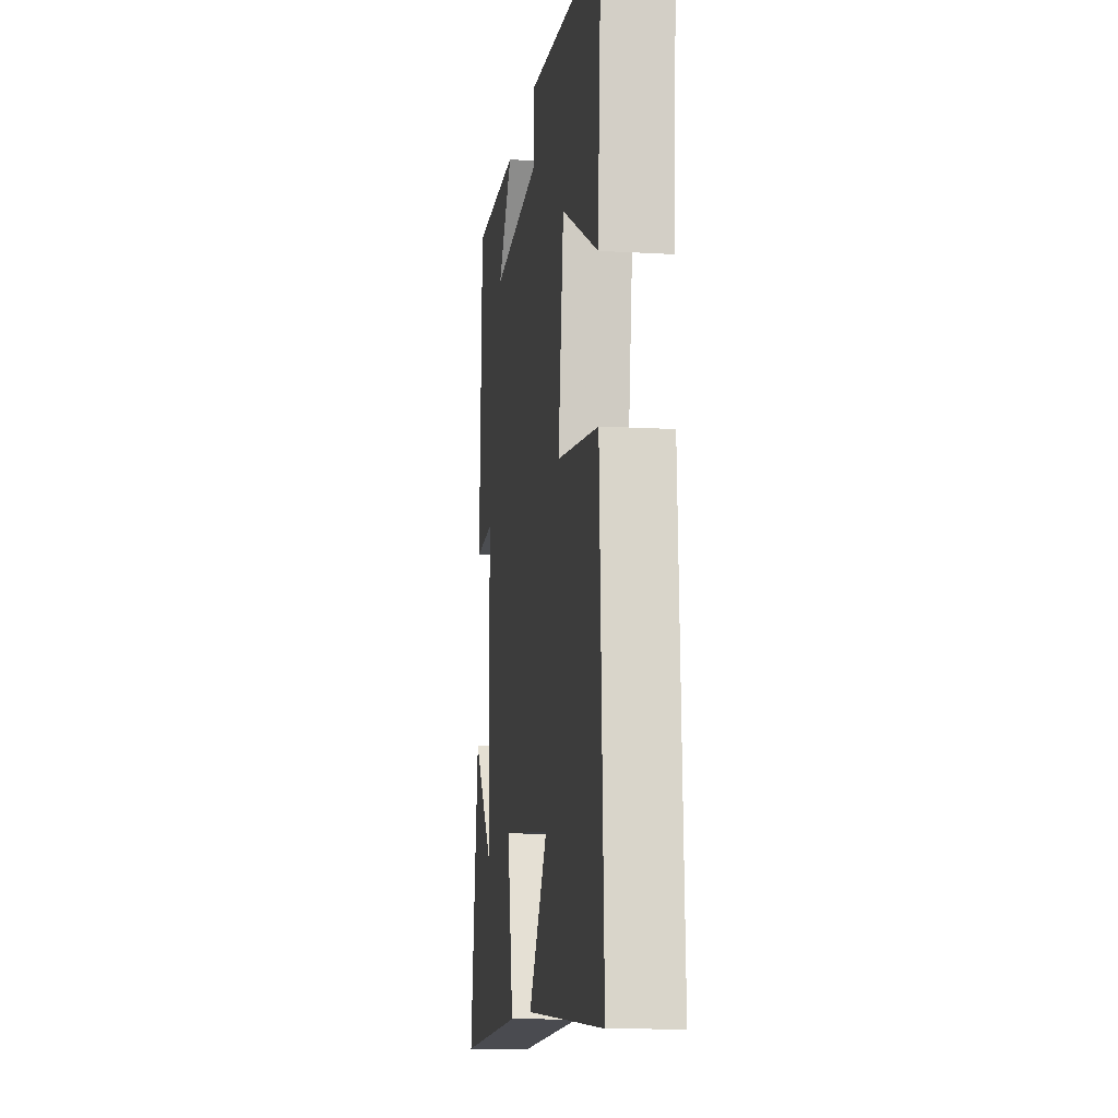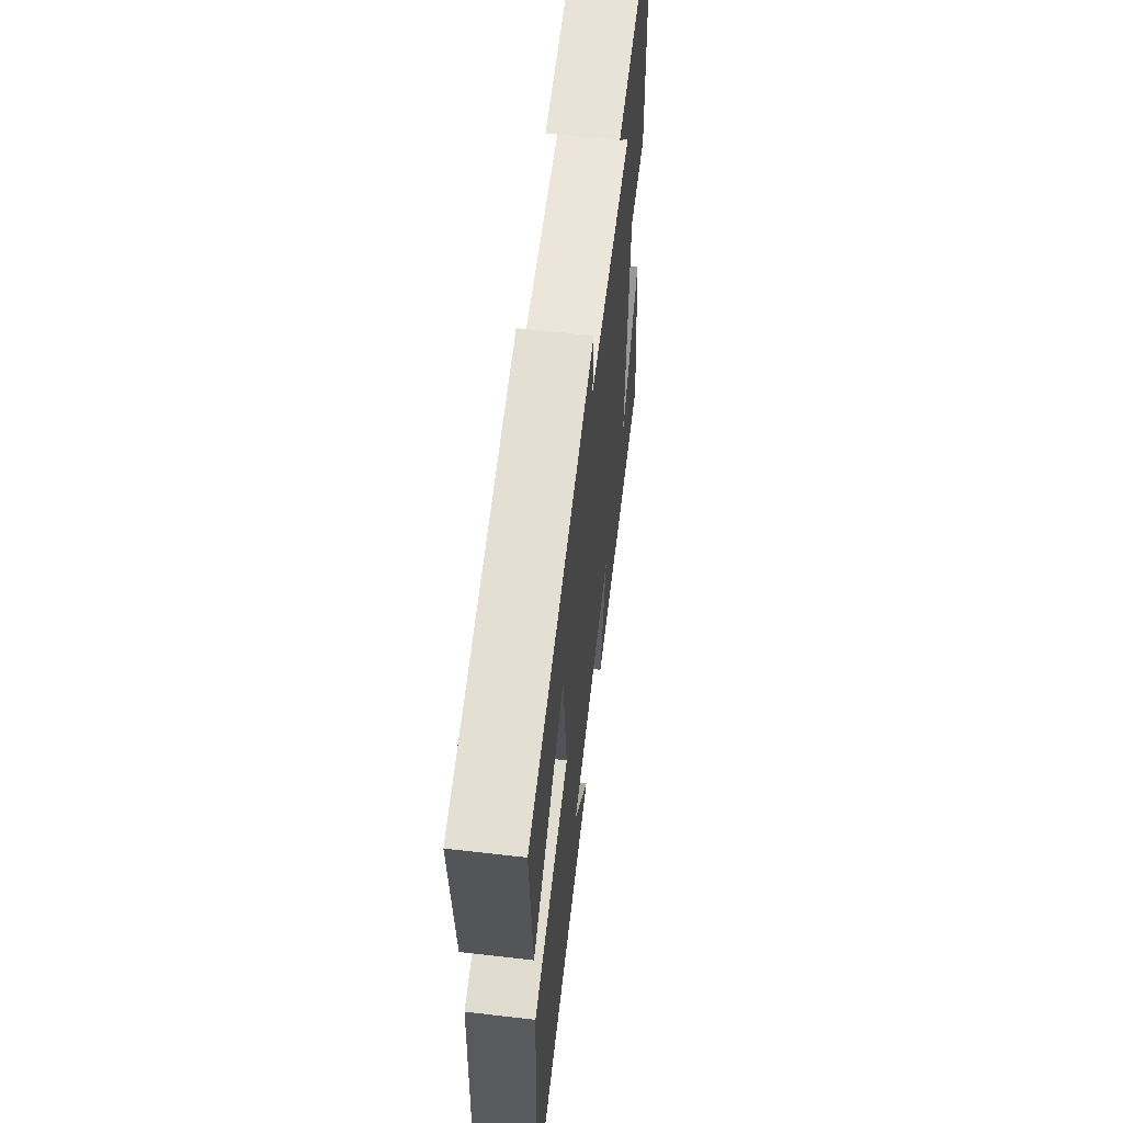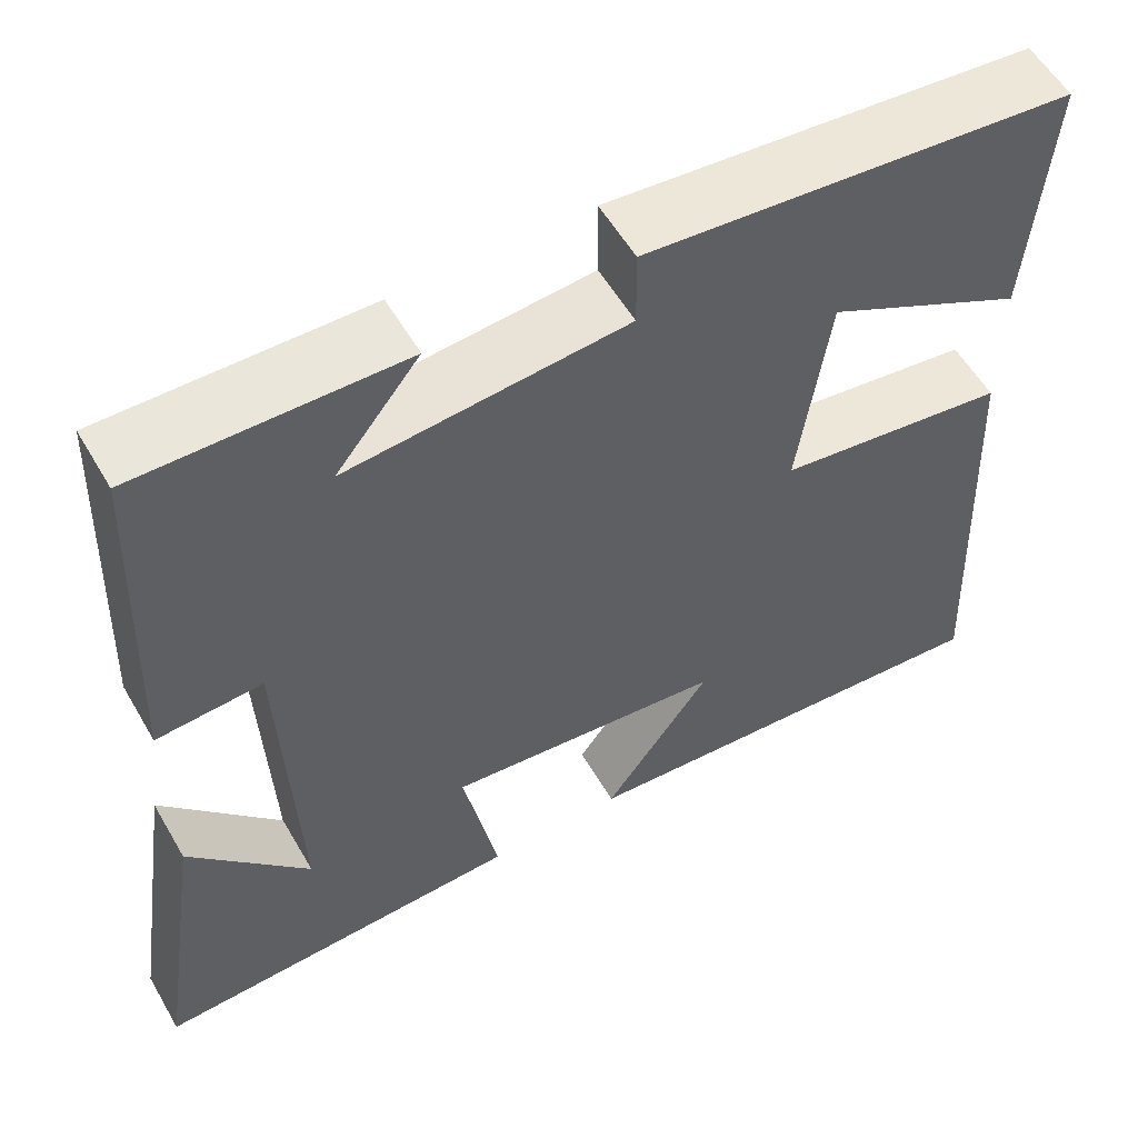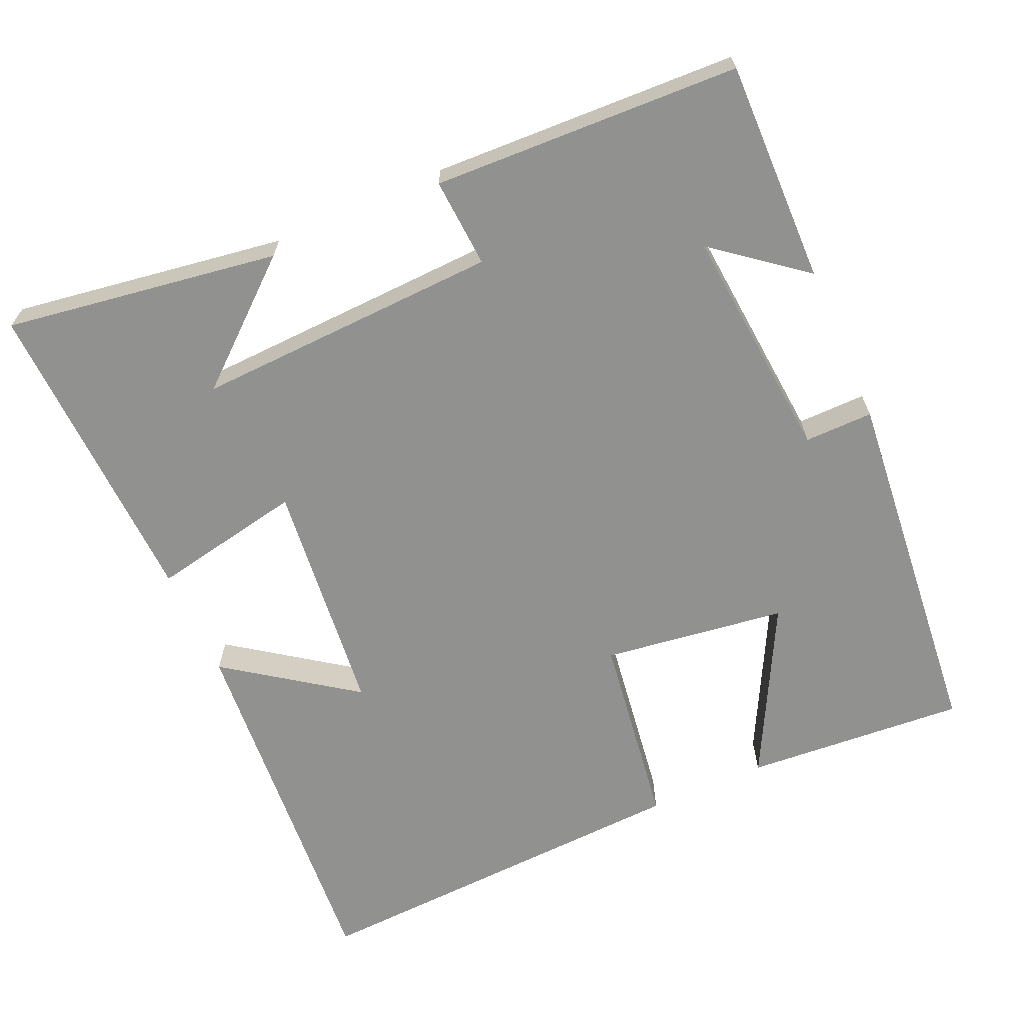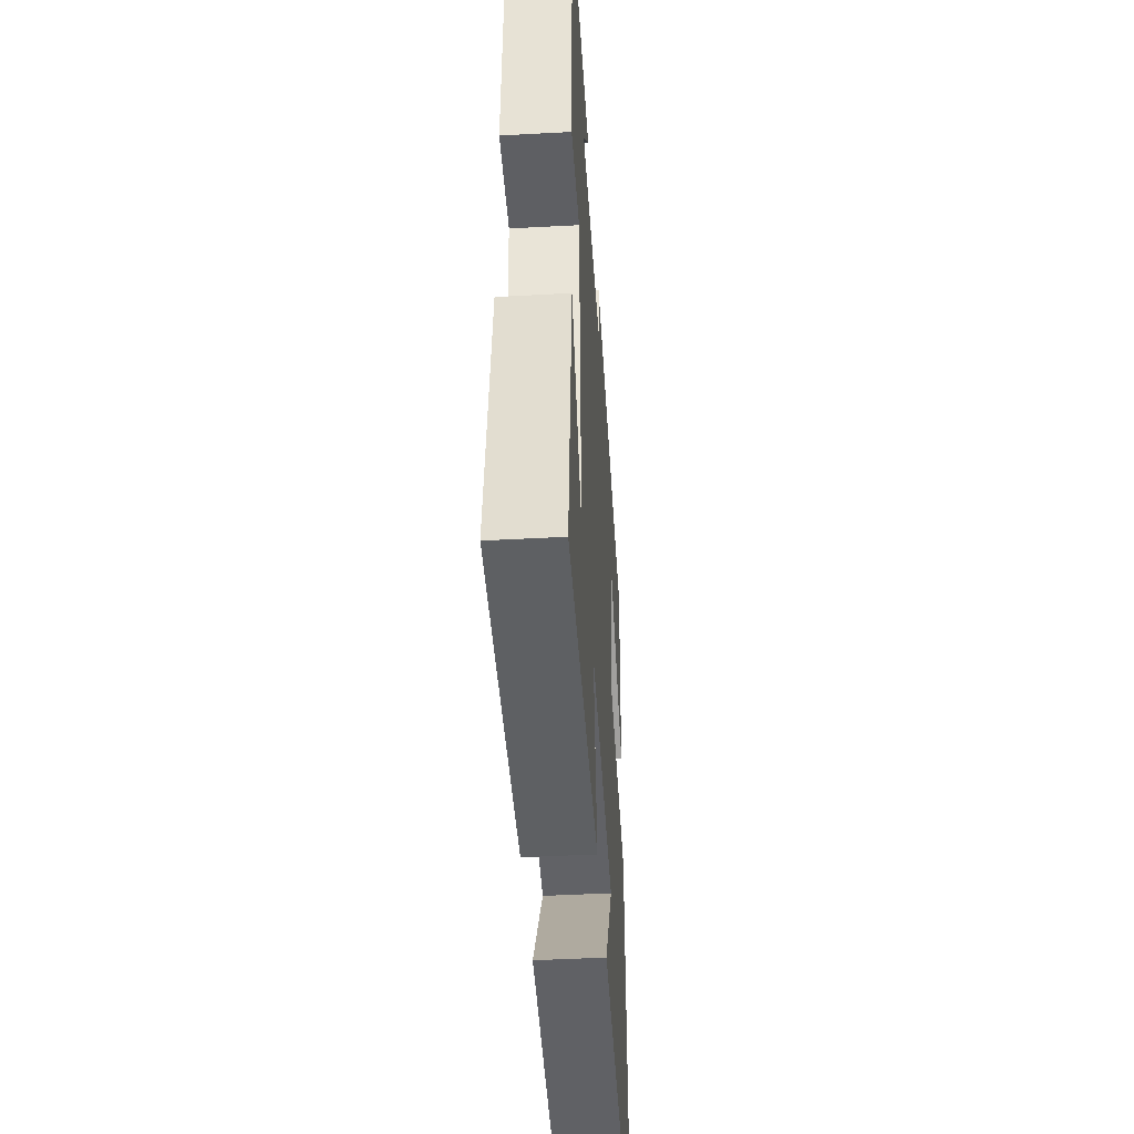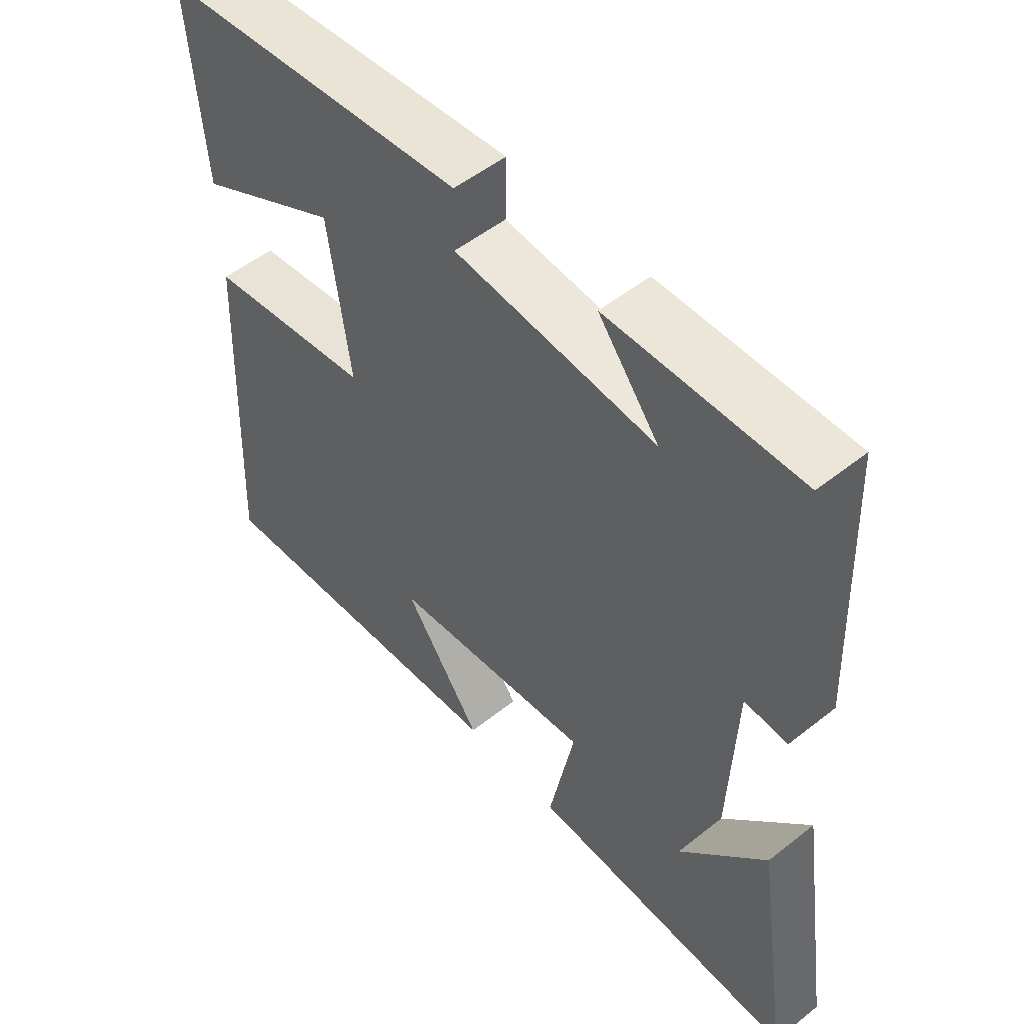
<metadata>
{"format":"obj","ext":"obj","renderer":"f3d","projection":"perspective","resolution":1024,"background":"white","views":[{"elev":-12.3,"azim":82.2,"up":"+Z"},{"elev":61.1,"azim":96.7,"up":"+Z"},{"elev":56.5,"azim":-29.9,"up":"+Z"},{"elev":-65.9,"azim":-66.1,"up":"+Y"},{"elev":-44.6,"azim":-86.4,"up":"+Z"},{"elev":52.3,"azim":-130.5,"up":"+Z"}]}
</metadata>
<code>
v -0.556 0.07 -0.517
v -0.5 0.07 -0.149
v -0.364 0.07 -0.309
v -0.38 0.07 0.101
v -0.5 0.07 0.093
v -0.483 0.07 0.505
v -0.185 0.07 0.5
v -0.28 0.07 0.38
v 0.036 0.07 0.408
v 0.035 0.07 0.5
v 0.522 0.07 0.453
v 0.5 0.07 0.156
v 0.271 0.07 0.275
v 0.237 0.07 0.029
v 0.5 0.07 -0.008
v 0.525 0.07 -0.538
v 0.023 0.07 -0.5
v 0.145 0.07 -0.329
v -0.173 0.07 -0.295
v -0.133 0.07 -0.5
v -0.556 0 -0.517
v -0.5 0 -0.149
v -0.364 0 -0.309
v -0.38 0 0.101
v -0.5 0 0.093
v -0.483 0 0.505
v -0.185 0 0.5
v -0.28 0 0.38
v 0.036 0 0.408
v 0.035 0 0.5
v 0.522 0 0.453
v 0.5 0 0.156
v 0.271 0 0.275
v 0.237 0 0.029
v 0.5 0 -0.008
v 0.525 0 -0.538
v 0.023 0 -0.5
v 0.145 0 -0.329
v -0.173 0 -0.295
v -0.133 0 -0.5
f 19 20 1
f 15 16 17 18
f 14 15 18 19
f 13 14 19 1
f 11 12 13
f 10 11 13
f 9 10 13
f 8 9 13
f 6 7 8
f 4 5 6 8
f 3 4 8 13
f 1 2 3
f 1 3 13
f 21 40 39
f 38 37 36 35
f 39 38 35 34
f 21 39 34 33
f 33 32 31
f 33 31 30
f 33 30 29
f 33 29 28
f 28 27 26
f 28 26 25 24
f 33 28 24 23
f 23 22 21
f 33 23 21
f 1 21 22 2
f 2 22 23 3
f 3 23 24 4
f 4 24 25 5
f 5 25 26 6
f 6 26 27 7
f 7 27 28 8
f 8 28 29 9
f 9 29 30 10
f 10 30 31 11
f 11 31 32 12
f 12 32 33 13
f 13 33 34 14
f 14 34 35 15
f 15 35 36 16
f 16 36 37 17
f 17 37 38 18
f 18 38 39 19
f 19 39 40 20
f 20 40 21 1

</code>
